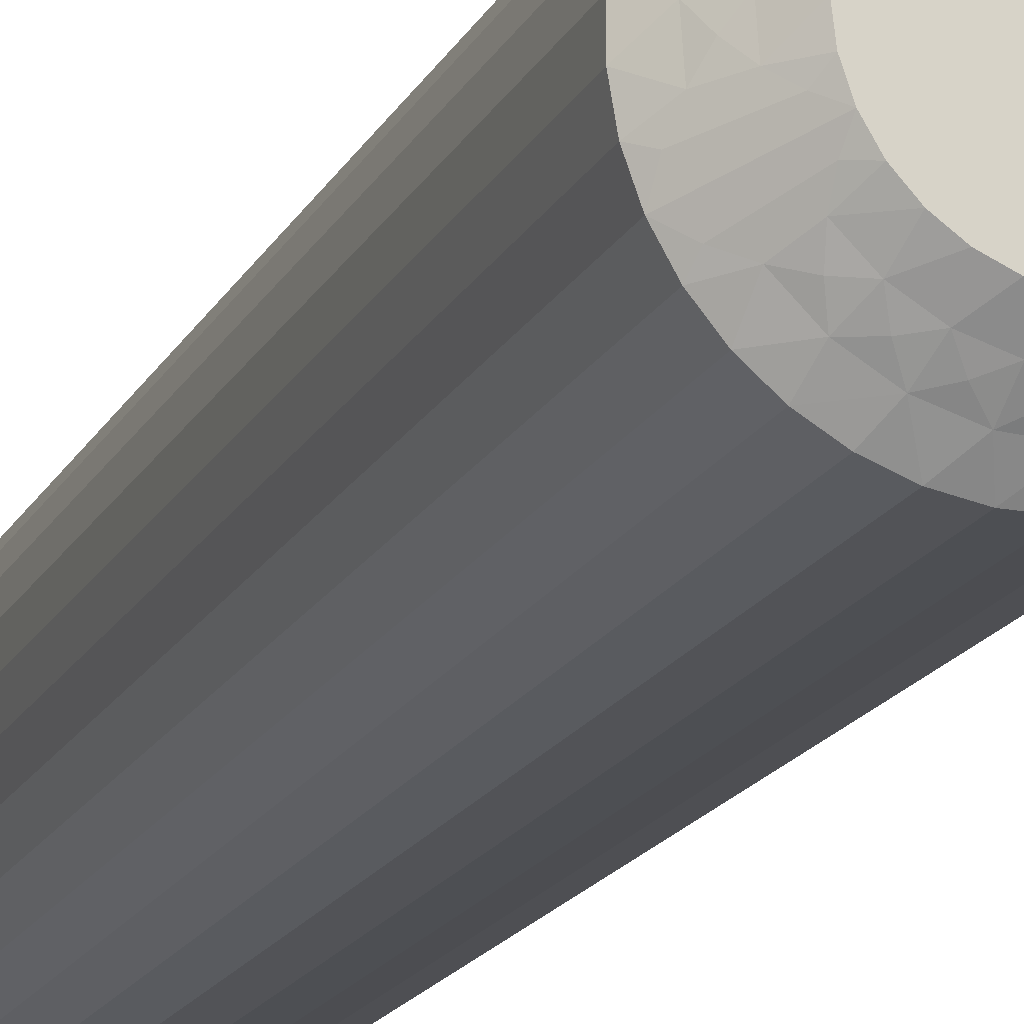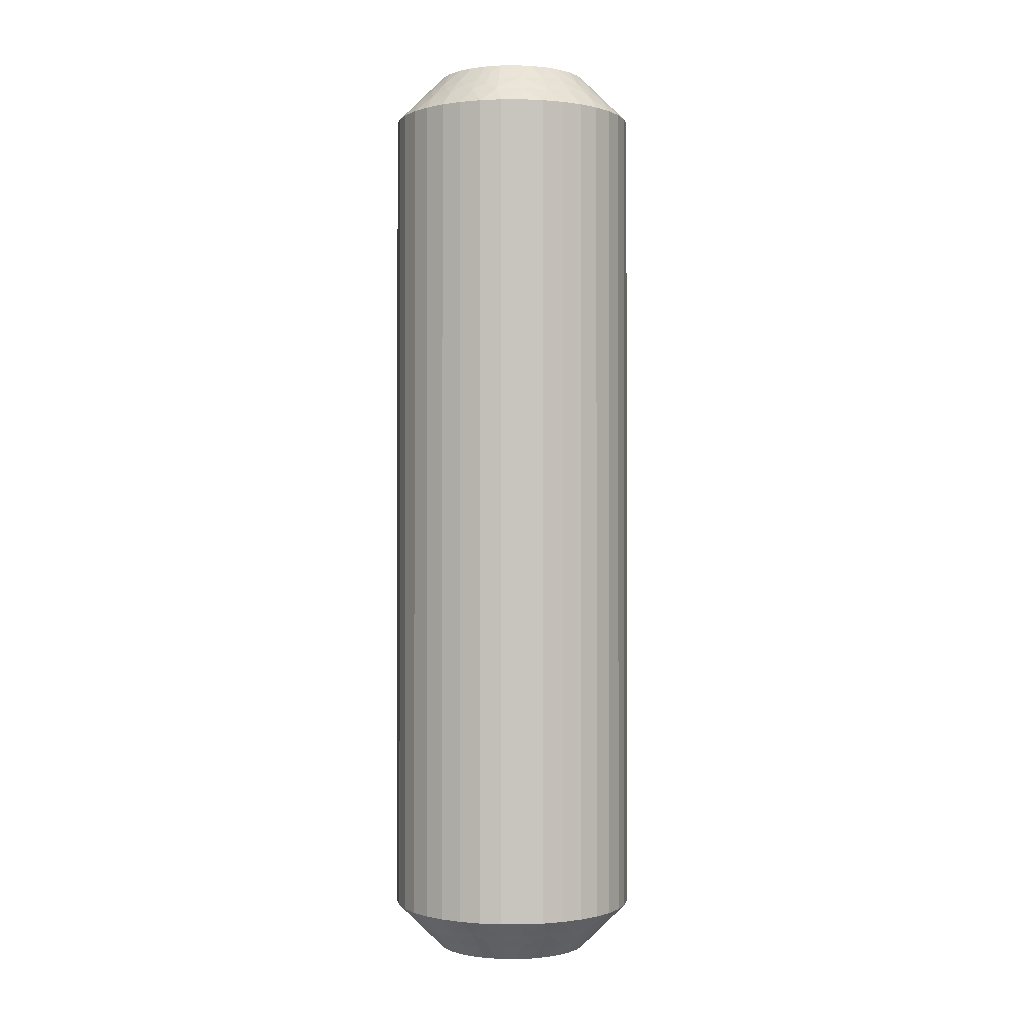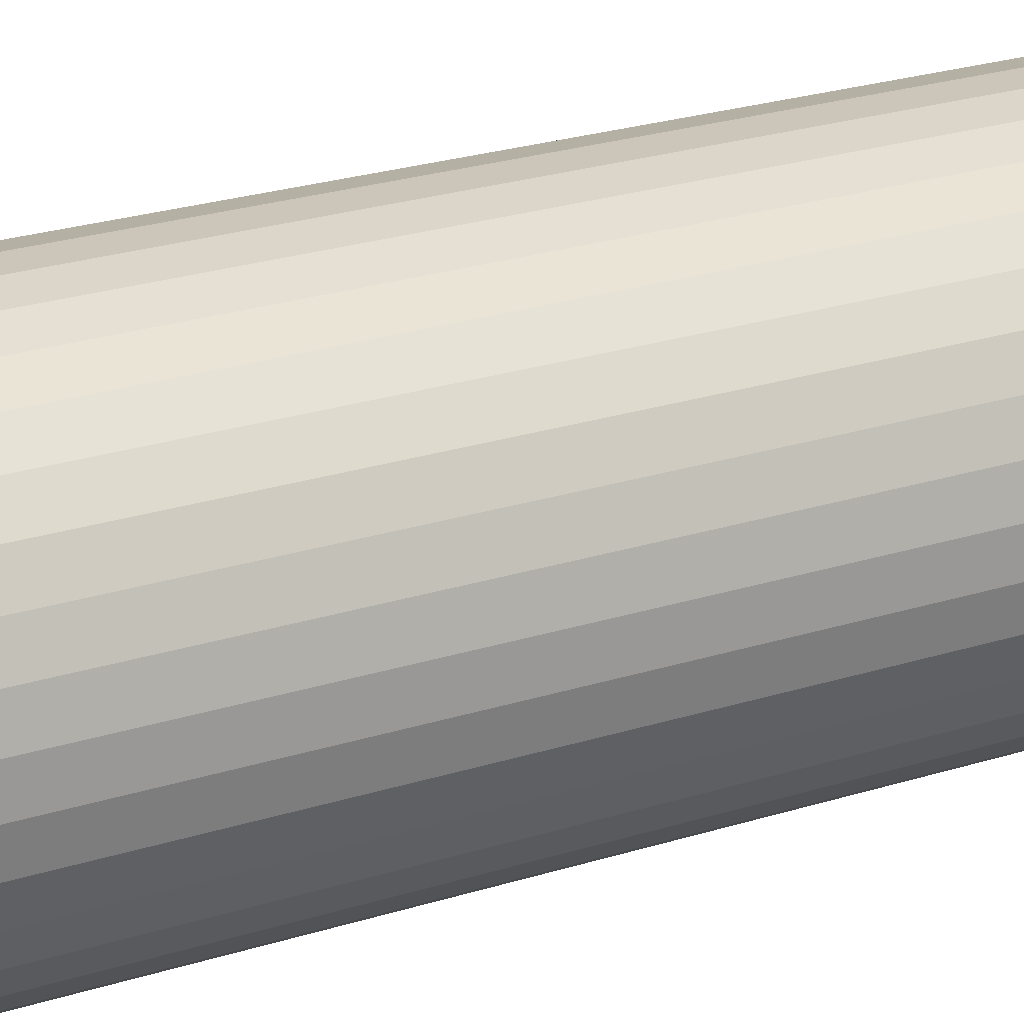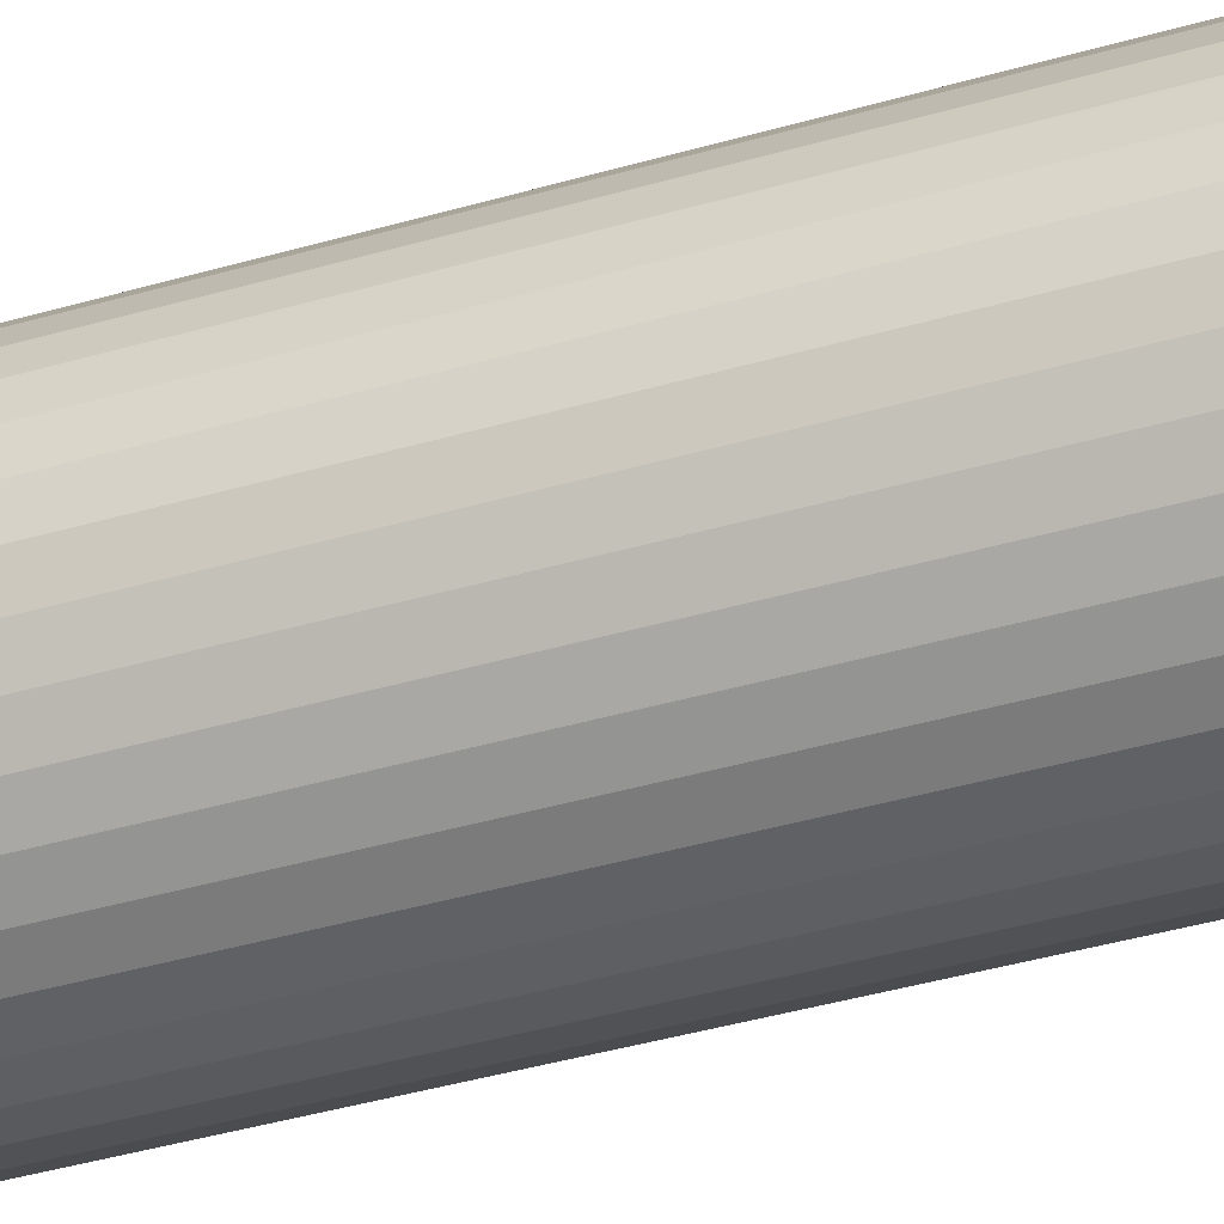
<metadata>
{"format":"obj","ext":"obj","renderer":"f3d","projection":"perspective","resolution":1024,"background":"white","views":[{"elev":-17.4,"azim":160.2,"up":"+Y"},{"elev":-0.3,"azim":-9.5,"up":"+Z"},{"elev":20.5,"azim":-121.8,"up":"+Y"},{"elev":-40.2,"azim":109.8,"up":"+Y"}]}
</metadata>
<code>
v -6.924 174.5 149.8
v -7.072 174.9 150
v -7.368 174.4 149.5
v -3.964 174.6 149.5
v -4.145 175.1 150
v -4.572 174.8 150
v -6.711 174.1 149.5
v -6.597 174.6 150
v -7.153 174.1 149.2
v -7.63 174 149
v -6.863 173.7 149
v -3.449 175.1 149.5
v -7.82 174.5 149.2
v -3.659 174.2 149
v -3.483 173.7 148.5
v -2.951 174.2 148.5
v -8.29 174.5 149
v -7.934 174.9 149.5
v -3.058 174.8 149
v -8.37 175 149.2
v -8.805 175.2 149
v -8.376 175.5 149.5
v -8.77 175.7 149.2
v -8.667 176.1 149.5
v -9.146 176 149
v -4.586 174.3 149.5
v -5.052 174.6 150
v -8.998 176.4 149.2
v -9.292 176.8 149
v -8.793 176.8 149.5
v -9.039 177.2 149.2
v -9.235 177.7 149
v -4.384 173.8 149
v -4.085 173.4 148.5
v -4.738 173.1 148.5
v -8.744 177.6 149.5
v -8.416 177.8 149.8
v -8.236 177.6 150
v -8.069 178 150
v -5.278 174.1 149.5
v -8.654 177.9 149.5
v -9.432 178.7 148.5
v -5.564 174.5 150
v -9.369 178.1 148.8
v -9.667 178 148.5
v -5.191 173.6 149
v -5.424 173 148.5
v -6 174 149.5
v -6.087 174.5 150
v -6.034 173.5 149
v -6.122 173 148.5
v -6.809 173.1 148.5
v -7.466 173.4 148.5
v -7.491 175.2 150
v -8.071 173.7 148.5
v -7.836 175.6 150
v -8.608 174.2 148.5
v -9.06 174.7 148.5
v -8.092 176 150
v -9.412 175.3 148.5
v -8.248 176.5 150
v -9.654 175.9 148.5
v -9.779 176.6 148.5
v -8.297 177 150
v -9.784 177.3 148.5
v -3.454 175.6 149.8
v -3.525 176 150
v -3.791 175.5 150
v -3.241 175.4 149.5
v -2.161 175.3 148.5
v -2.602 175 148.8
v -2.506 174.7 148.5
v -3.516 174.7 149.2
v -4.136 174.2 149.2
v -4.853 173.9 149.2
v -5.625 173.8 149.2
v -6.406 173.8 149.2
v -6.924 174.5 120.2
v -6.597 174.6 120
v -6.711 174.1 120.5
v -7.368 174.4 120.5
v -7.072 174.9 120
v -7.153 174.1 120.8
v -7.63 174 121
v -6.863 173.7 121
v -8.793 176.8 120.5
v -8.744 177.6 120.5
v -8.297 177 120
v -9.292 176.8 121
v -9.779 176.6 121.5
v -9.784 177.3 121.5
v -6.406 173.8 120.8
v -6 174 120.5
v -6.034 173.5 121
v -9.235 177.7 121
v -5.625 173.8 120.8
v -5.191 173.6 121
v -5.278 174.1 120.5
v -8.667 176.1 120.5
v -8.248 176.5 120
v -8.092 176 120
v -4.853 173.9 120.8
v -4.586 174.3 120.5
v -4.384 173.8 121
v -4.136 174.2 120.8
v -3.659 174.2 121
v -3.964 174.6 120.5
v -9.146 176 121
v -9.654 175.9 121.5
v -9.412 175.3 121.5
v -3.516 174.7 120.8
v -3.058 174.8 121
v -3.449 175.1 120.5
v -3.454 175.6 120.2
v -3.791 175.5 120
v -3.525 176 120
v -8.376 175.5 120.5
v -7.836 175.6 120
v -3.241 175.4 120.5
v -2.161 175.3 121.5
v -2.602 175 121.2
v -2.506 174.7 121.5
v -8.805 175.2 121
v -9.06 174.7 121.5
v -7.934 174.9 120.5
v -7.491 175.2 120
v -8.29 174.5 121
v -8.608 174.2 121.5
v -8.071 173.7 121.5
v -7.466 173.4 121.5
v -6.087 174.5 120
v -6.809 173.1 121.5
v -5.564 174.5 120
v -6.122 173 121.5
v -5.424 173 121.5
v -5.052 174.6 120
v -4.738 173.1 121.5
v -4.572 174.8 120
v -4.085 173.4 121.5
v -3.483 173.7 121.5
v -4.145 175.1 120
v -2.951 174.2 121.5
v -8.416 177.8 120.2
v -8.069 178 120
v -8.236 177.6 120
v -8.654 177.9 120.5
v -9.432 178.7 121.5
v -9.369 178.1 121.2
v -9.667 178 121.5
v -9.039 177.2 120.8
v -8.998 176.4 120.8
v -8.77 175.7 120.8
v -8.37 175 120.8
v -7.82 174.5 120.8
v -1.927 176 121.5
v -1.927 176 148.5
v -1.81 176.7 121.5
v -1.81 176.7 148.5
v -1.814 177.4 121.5
v -1.814 177.4 148.5
v -1.939 178.1 121.5
v -1.939 178.1 148.5
v -2.182 178.7 121.5
v -2.182 178.7 148.5
v -2.534 179.3 121.5
v -2.534 179.3 148.5
v -2.985 179.9 121.5
v -2.985 179.9 148.5
v -3.522 180.3 121.5
v -3.522 180.3 148.5
v -4.128 180.6 121.5
v -4.128 180.6 148.5
v -4.785 180.9 121.5
v -4.785 180.9 148.5
v -5.472 181 121.5
v -5.472 181 148.5
v -6.169 181 121.5
v -6.169 181 148.5
v -6.855 180.9 121.5
v -6.855 180.9 148.5
v -7.509 180.6 121.5
v -7.509 180.6 148.5
v -8.111 180.3 121.5
v -8.111 180.3 148.5
v -8.642 179.8 121.5
v -8.642 179.8 148.5
v -9.087 179.3 121.5
v -9.087 179.3 148.5
v -7.802 178.5 120
v -7.448 178.9 120
v -7.022 179.2 120
v -6.542 179.4 120
v -6.03 179.5 120
v -3.757 178.5 120
v -5.507 179.5 120
v -4.997 179.4 120
v -4.522 179.2 120
v -4.103 178.8 120
v -3.297 177 120
v -3.501 178 120
v -3.346 177.5 120
v -3.358 176.5 120
v -4.103 178.8 150
v -3.757 178.5 150
v -3.297 177 150
v -6.542 179.4 150
v -6.03 179.5 150
v -7.022 179.2 150
v -7.448 178.9 150
v -7.802 178.5 150
v -5.507 179.5 150
v -4.997 179.4 150
v -3.501 178 150
v -3.346 177.5 150
v -3.358 176.5 150
v -4.522 179.2 150
v -4.67 179.5 120.2
v -2.801 177.2 120.5
v -4.883 179.9 120.5
v -4.226 179.6 120.5
v -4.441 180 120.8
v -3.964 180 121
v -4.731 180.3 121
v -2.85 176.4 120.5
v -2.302 177.2 121
v -5.187 180.2 120.8
v -5.593 180 120.5
v -5.559 180.5 121
v -2.359 176.3 121
v -5.969 180.3 120.8
v -6.402 180.5 121
v -6.316 180 120.5
v -2.926 177.9 120.5
v -6.741 180.1 120.8
v -7.008 179.7 120.5
v -7.209 180.2 121
v -7.457 179.8 120.8
v -7.629 179.4 120.5
v -7.935 179.8 121
v -2.448 178 121
v -8.078 179.3 120.8
v -8.144 178.9 120.5
v -8.536 179.2 121
v -8.14 178.4 120.2
v -3.218 178.5 120.5
v -8.352 178.6 120.5
v -8.991 179 121.2
v -2.788 178.8 121
v -3.66 179.1 120.5
v -3.304 179.5 121
v -3.177 176.2 120.2
v -2.939 176.1 120.5
v -2.225 175.9 121.2
v -2.554 176.8 120.8
v -2.596 177.6 120.8
v -2.823 178.3 120.8
v -3.224 179 120.8
v -3.773 179.5 120.8
v -4.629 179.5 149.8
v -4.226 179.6 149.5
v -7.629 179.4 149.5
v -4.883 179.9 149.5
v -4.441 180 149.2
v -3.964 180 149
v -4.731 180.3 149
v -8.144 178.9 149.5
v -7.935 179.8 149
v -3.773 179.5 149.2
v -3.304 179.5 149
v -3.66 179.1 149.5
v -8.536 179.2 149
v -3.224 179 149.2
v -2.788 178.8 149
v -3.218 178.5 149.5
v -2.823 178.3 149.2
v -2.926 177.9 149.5
v -2.448 178 149
v -7.008 179.7 149.5
v -2.596 177.6 149.2
v -2.801 177.2 149.5
v -2.302 177.2 149
v -2.554 176.8 149.2
v -2.85 176.4 149.5
v -2.359 176.3 149
v -7.209 180.2 149
v -3.177 176.2 149.8
v -6.316 180 149.5
v -2.939 176.1 149.5
v -2.225 175.9 148.8
v -6.402 180.5 149
v -5.593 180 149.5
v -5.559 180.5 149
v -8.14 178.4 149.8
v -8.352 178.6 149.5
v -8.991 179 148.8
v -8.078 179.3 149.2
v -7.457 179.8 149.2
v -6.741 180.1 149.2
v -5.969 180.3 149.2
v -5.187 180.2 149.2
f 1 2 3
f 4 5 6
f 1 7 8
f 9 3 10
f 9 10 11
f 9 11 7
f 9 1 3
f 4 12 5
f 9 7 1
f 13 10 3
f 14 15 16
f 13 17 10
f 13 3 18
f 13 18 17
f 14 16 19
f 20 21 17
f 20 18 22
f 20 22 21
f 20 17 18
f 23 24 25
f 23 21 22
f 26 6 27
f 23 25 21
f 23 22 24
f 28 29 25
f 26 4 6
f 28 25 24
f 28 24 30
f 28 30 29
f 31 32 29
f 33 34 15
f 31 29 30
f 33 35 34
f 31 30 36
f 31 36 32
f 37 36 38
f 37 38 39
f 33 15 14
f 40 26 27
f 41 39 42
f 41 36 37
f 40 27 43
f 41 37 39
f 41 32 36
f 44 42 45
f 44 45 32
f 44 41 42
f 46 47 35
f 44 32 41
f 46 35 33
f 48 43 49
f 48 40 43
f 50 51 47
f 50 52 51
f 50 47 46
f 7 49 8
f 7 48 49
f 11 53 52
f 11 52 50
f 3 2 54
f 10 55 53
f 10 53 11
f 18 54 56
f 18 3 54
f 17 57 55
f 17 58 57
f 17 55 10
f 22 56 59
f 22 18 56
f 21 58 17
f 21 60 58
f 24 59 61
f 24 22 59
f 25 60 21
f 25 62 60
f 25 63 62
f 30 61 64
f 30 24 61
f 29 63 25
f 29 65 63
f 36 64 38
f 36 30 64
f 32 65 29
f 32 45 65
f 66 67 68
f 66 68 12
f 69 70 67
f 69 67 66
f 69 66 12
f 69 12 19
f 71 72 70
f 71 70 69
f 71 69 19
f 71 19 72
f 73 12 4
f 73 14 19
f 73 19 12
f 73 4 14
f 74 4 26
f 74 33 14
f 74 26 33
f 74 14 4
f 75 46 33
f 12 68 5
f 75 33 26
f 75 26 40
f 75 40 46
f 76 48 50
f 76 50 46
f 76 46 40
f 76 40 48
f 77 48 7
f 19 16 72
f 77 50 48
f 77 7 11
f 77 11 50
f 1 8 2
f 78 79 80
f 78 81 82
f 83 84 81
f 83 85 84
f 86 87 88
f 83 80 85
f 83 78 80
f 89 90 91
f 83 81 78
f 92 80 93
f 92 94 85
f 89 91 95
f 92 85 80
f 92 93 94
f 96 97 94
f 96 98 97
f 96 93 98
f 96 94 93
f 99 100 101
f 102 97 98
f 102 103 104
f 102 104 97
f 99 86 100
f 102 98 103
f 105 106 104
f 105 104 103
f 105 103 107
f 108 109 90
f 105 107 106
f 108 110 109
f 111 112 106
f 111 106 107
f 111 107 113
f 111 113 112
f 114 113 115
f 108 90 89
f 114 115 116
f 117 99 101
f 117 101 118
f 119 116 120
f 119 113 114
f 119 114 116
f 119 112 113
f 121 120 122
f 123 124 110
f 121 122 112
f 121 119 120
f 121 112 119
f 123 110 108
f 125 118 126
f 125 117 118
f 127 128 124
f 127 129 128
f 127 124 123
f 81 126 82
f 81 125 126
f 84 130 129
f 84 129 127
f 80 79 131
f 85 132 130
f 85 130 84
f 93 131 133
f 93 80 131
f 94 134 132
f 94 135 134
f 94 132 85
f 98 133 136
f 98 93 133
f 97 135 94
f 97 137 135
f 103 136 138
f 103 98 136
f 104 137 97
f 104 139 137
f 104 140 139
f 107 138 141
f 107 103 138
f 106 140 104
f 106 142 140
f 113 141 115
f 113 107 141
f 112 142 106
f 112 122 142
f 143 144 145
f 143 145 87
f 146 147 144
f 146 144 143
f 146 143 87
f 146 87 95
f 148 149 147
f 148 147 146
f 148 146 95
f 148 95 149
f 150 87 86
f 150 89 95
f 150 95 87
f 150 86 89
f 151 86 99
f 151 108 89
f 151 99 108
f 87 145 88
f 151 89 86
f 152 123 108
f 152 108 99
f 152 99 117
f 152 117 123
f 153 125 127
f 153 127 123
f 153 123 117
f 95 91 149
f 153 117 125
f 154 125 81
f 154 127 125
f 154 81 84
f 154 84 127
f 78 82 79
f 86 88 100
f 42 147 149
f 45 149 91
f 45 42 149
f 65 91 90
f 65 45 91
f 63 90 109
f 63 65 90
f 62 109 110
f 62 63 109
f 60 110 124
f 60 62 110
f 58 124 128
f 58 60 124
f 57 128 129
f 57 58 128
f 55 129 130
f 55 57 129
f 53 130 132
f 53 55 130
f 52 132 134
f 52 53 132
f 51 134 135
f 51 52 134
f 47 135 137
f 47 51 135
f 35 137 139
f 35 47 137
f 34 139 140
f 34 35 139
f 15 34 140
f 15 140 142
f 16 15 142
f 16 142 122
f 72 16 122
f 72 122 120
f 70 72 120
f 70 120 155
f 156 155 157
f 156 70 155
f 158 157 159
f 158 156 157
f 160 159 161
f 160 158 159
f 162 161 163
f 162 160 161
f 164 163 165
f 164 162 163
f 166 165 167
f 166 164 165
f 168 167 169
f 168 166 167
f 170 169 171
f 170 168 169
f 172 171 173
f 172 170 171
f 174 173 175
f 174 172 173
f 176 175 177
f 176 174 175
f 178 177 179
f 178 176 177
f 180 179 181
f 180 178 179
f 182 181 183
f 182 180 181
f 184 182 183
f 184 183 185
f 186 184 185
f 186 185 187
f 188 186 187
f 188 187 147
f 42 188 147
f 189 190 191
f 189 191 192
f 189 192 193
f 88 144 189
f 88 145 144
f 194 193 195
f 194 195 196
f 194 196 197
f 194 197 198
f 118 101 100
f 118 100 88
f 199 194 200
f 199 200 201
f 199 193 194
f 141 199 202
f 141 202 116
f 141 116 115
f 141 189 193
f 141 88 189
f 141 193 199
f 136 141 138
f 136 133 131
f 136 131 79
f 136 79 82
f 136 82 126
f 136 126 118
f 136 118 88
f 136 88 141
f 68 6 5
f 203 27 204
f 43 27 49
f 204 27 205
f 68 27 6
f 205 27 68
f 49 27 203
f 206 59 207
f 208 59 206
f 209 59 208
f 210 59 209
f 39 59 210
f 38 59 39
f 64 59 38
f 61 59 64
f 211 56 212
f 207 56 211
f 59 56 207
f 213 205 214
f 204 205 213
f 205 67 215
f 2 8 54
f 205 68 67
f 216 49 203
f 212 49 216
f 54 49 56
f 56 49 212
f 8 49 54
f 217 197 196
f 218 199 201
f 217 196 219
f 217 220 197
f 221 222 220
f 221 219 223
f 221 217 219
f 218 224 199
f 221 220 217
f 225 159 157
f 221 223 222
f 226 219 227
f 226 228 223
f 226 223 219
f 225 157 229
f 226 227 228
f 230 231 228
f 230 232 231
f 230 227 232
f 230 228 227
f 233 201 200
f 234 231 232
f 234 235 236
f 234 236 231
f 234 232 235
f 237 235 238
f 233 218 201
f 237 239 236
f 237 236 235
f 237 238 239
f 240 161 159
f 241 242 243
f 240 163 161
f 241 239 238
f 241 243 239
f 241 238 242
f 244 189 144
f 240 159 225
f 245 233 200
f 244 242 189
f 245 200 194
f 246 243 242
f 246 144 147
f 246 244 144
f 246 242 244
f 247 147 187
f 248 165 163
f 247 187 243
f 247 243 246
f 248 163 240
f 247 246 147
f 249 194 198
f 249 245 194
f 250 167 165
f 250 169 167
f 250 165 248
f 220 198 197
f 220 249 198
f 222 171 169
f 222 169 250
f 219 196 195
f 223 171 222
f 223 173 171
f 227 195 193
f 227 219 195
f 228 175 173
f 228 177 175
f 228 173 223
f 232 193 192
f 232 227 193
f 231 177 228
f 231 179 177
f 235 192 191
f 235 232 192
f 236 179 231
f 236 181 179
f 236 183 181
f 238 191 190
f 238 235 191
f 239 183 236
f 239 185 183
f 242 190 189
f 242 238 190
f 243 185 239
f 243 187 185
f 251 116 202
f 251 202 224
f 252 120 116
f 252 251 224
f 252 224 229
f 252 116 251
f 253 155 120
f 253 120 252
f 253 229 155
f 253 252 229
f 254 229 224
f 254 224 218
f 254 225 229
f 254 218 225
f 255 240 225
f 255 218 233
f 255 233 240
f 255 225 218
f 224 202 199
f 256 245 248
f 256 240 233
f 256 233 245
f 256 248 240
f 257 248 245
f 257 249 250
f 257 250 248
f 257 245 249
f 229 157 155
f 258 222 250
f 258 249 220
f 258 220 222
f 258 250 249
f 259 212 216
f 259 216 260
f 261 209 208
f 259 262 212
f 263 260 264
f 263 265 262
f 263 259 260
f 263 262 259
f 261 266 209
f 263 264 265
f 267 184 186
f 268 264 260
f 268 269 264
f 268 260 270
f 268 270 269
f 267 186 271
f 272 273 269
f 272 270 274
f 272 274 273
f 272 269 270
f 275 276 277
f 278 208 206
f 275 273 274
f 275 277 273
f 275 274 276
f 279 276 280
f 279 281 277
f 278 261 208
f 279 277 276
f 279 280 281
f 282 283 284
f 285 182 184
f 282 281 280
f 285 180 182
f 282 284 281
f 282 280 283
f 286 215 67
f 285 184 267
f 286 283 215
f 287 278 206
f 288 284 283
f 287 206 207
f 288 67 70
f 288 286 67
f 288 283 286
f 289 70 156
f 289 156 284
f 290 178 180
f 289 284 288
f 289 288 70
f 290 180 285
f 291 207 211
f 291 287 207
f 292 176 178
f 292 174 176
f 292 178 290
f 262 211 212
f 262 291 211
f 265 172 174
f 265 174 292
f 260 216 203
f 264 172 265
f 264 170 172
f 270 203 204
f 270 260 203
f 269 168 170
f 269 166 168
f 269 170 264
f 274 204 213
f 274 270 204
f 273 166 269
f 273 164 166
f 276 213 214
f 276 274 213
f 277 164 273
f 277 162 164
f 277 160 162
f 280 214 205
f 280 276 214
f 281 160 277
f 281 158 160
f 283 205 215
f 283 280 205
f 284 158 281
f 284 156 158
f 293 39 210
f 293 210 266
f 294 42 39
f 294 266 271
f 294 293 266
f 294 39 293
f 295 188 42
f 295 42 294
f 295 294 271
f 295 271 188
f 296 271 266
f 296 266 261
f 296 267 271
f 296 261 267
f 297 285 267
f 297 261 278
f 297 278 285
f 297 267 261
f 298 287 290
f 266 210 209
f 298 285 278
f 298 278 287
f 298 290 285
f 299 290 287
f 299 291 292
f 299 292 290
f 299 287 291
f 300 265 292
f 271 186 188
f 300 291 262
f 300 262 265
f 300 292 291

</code>
